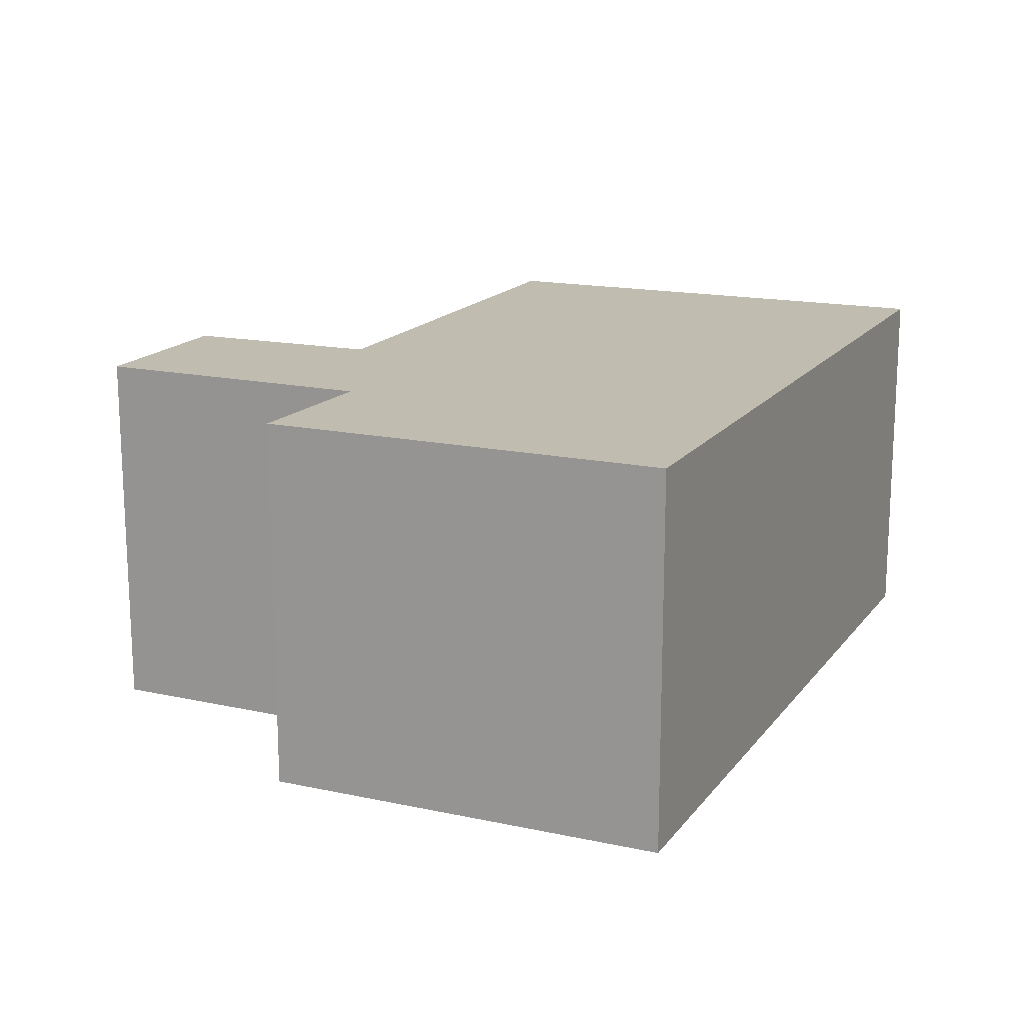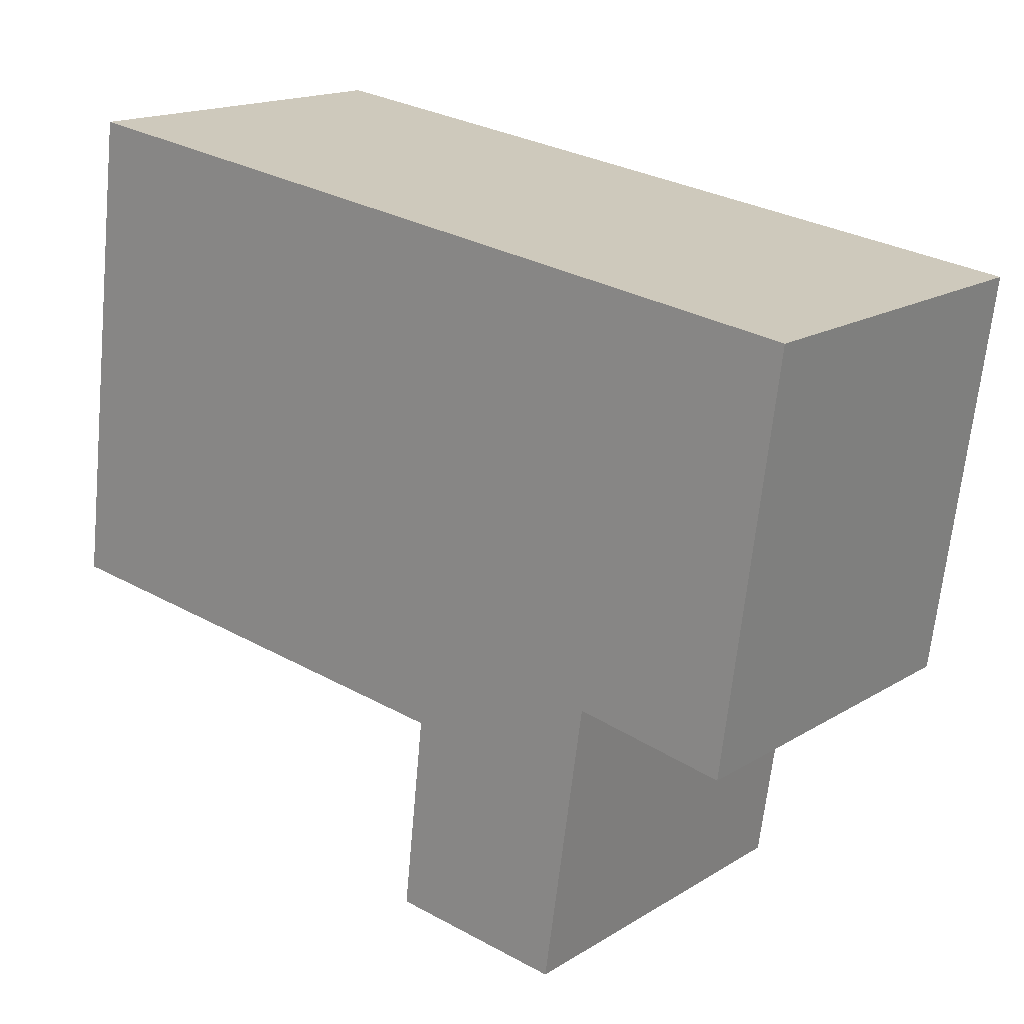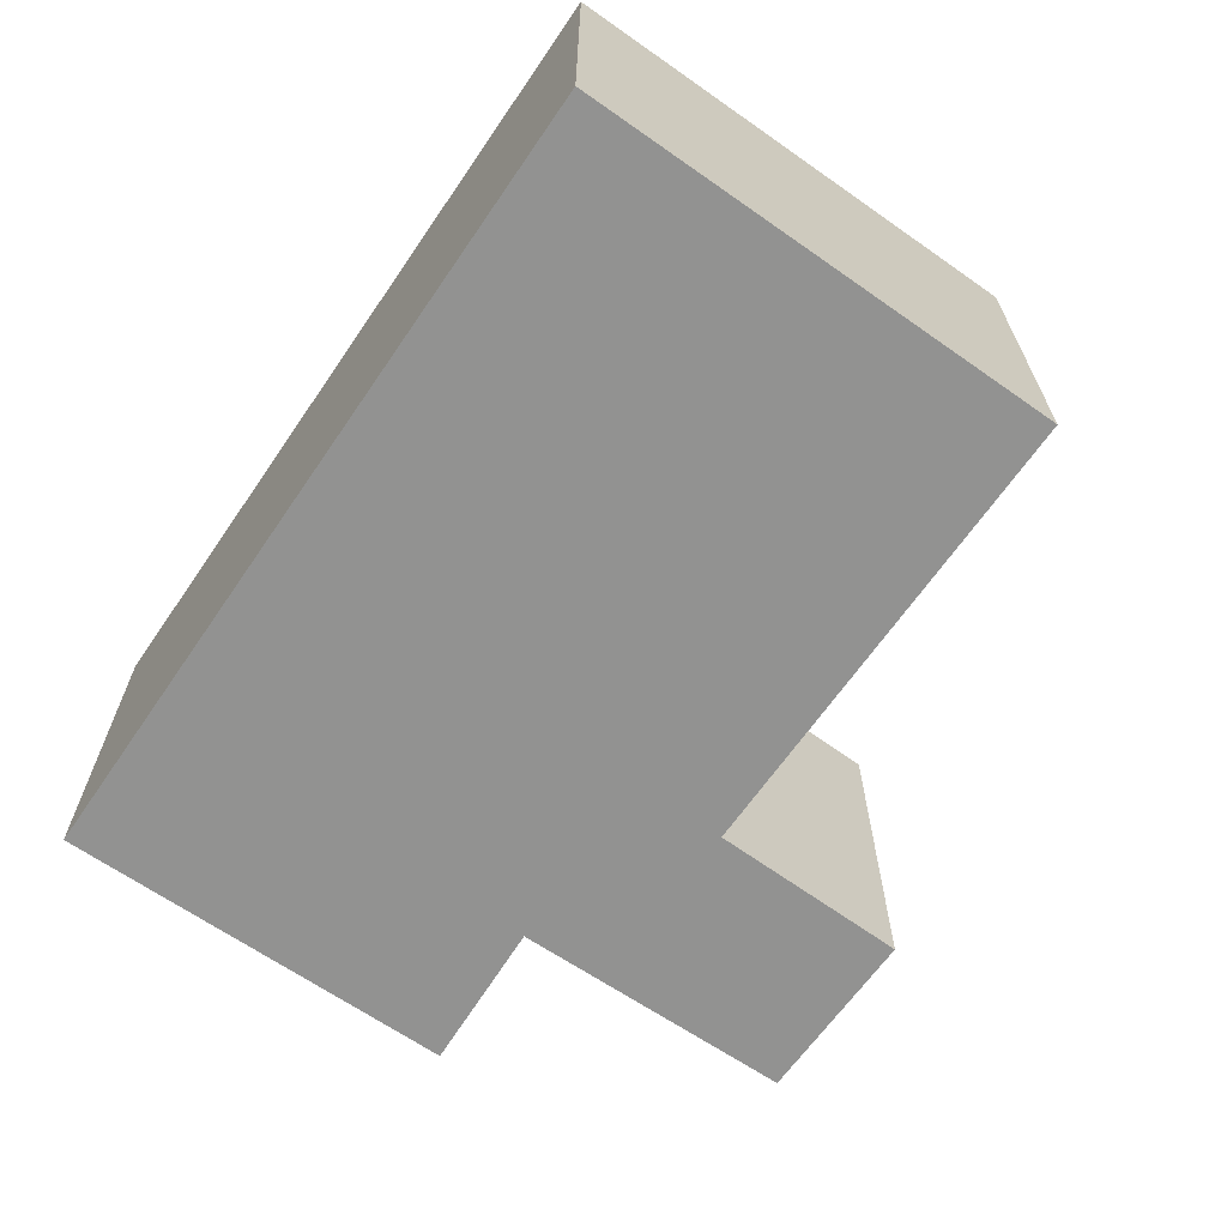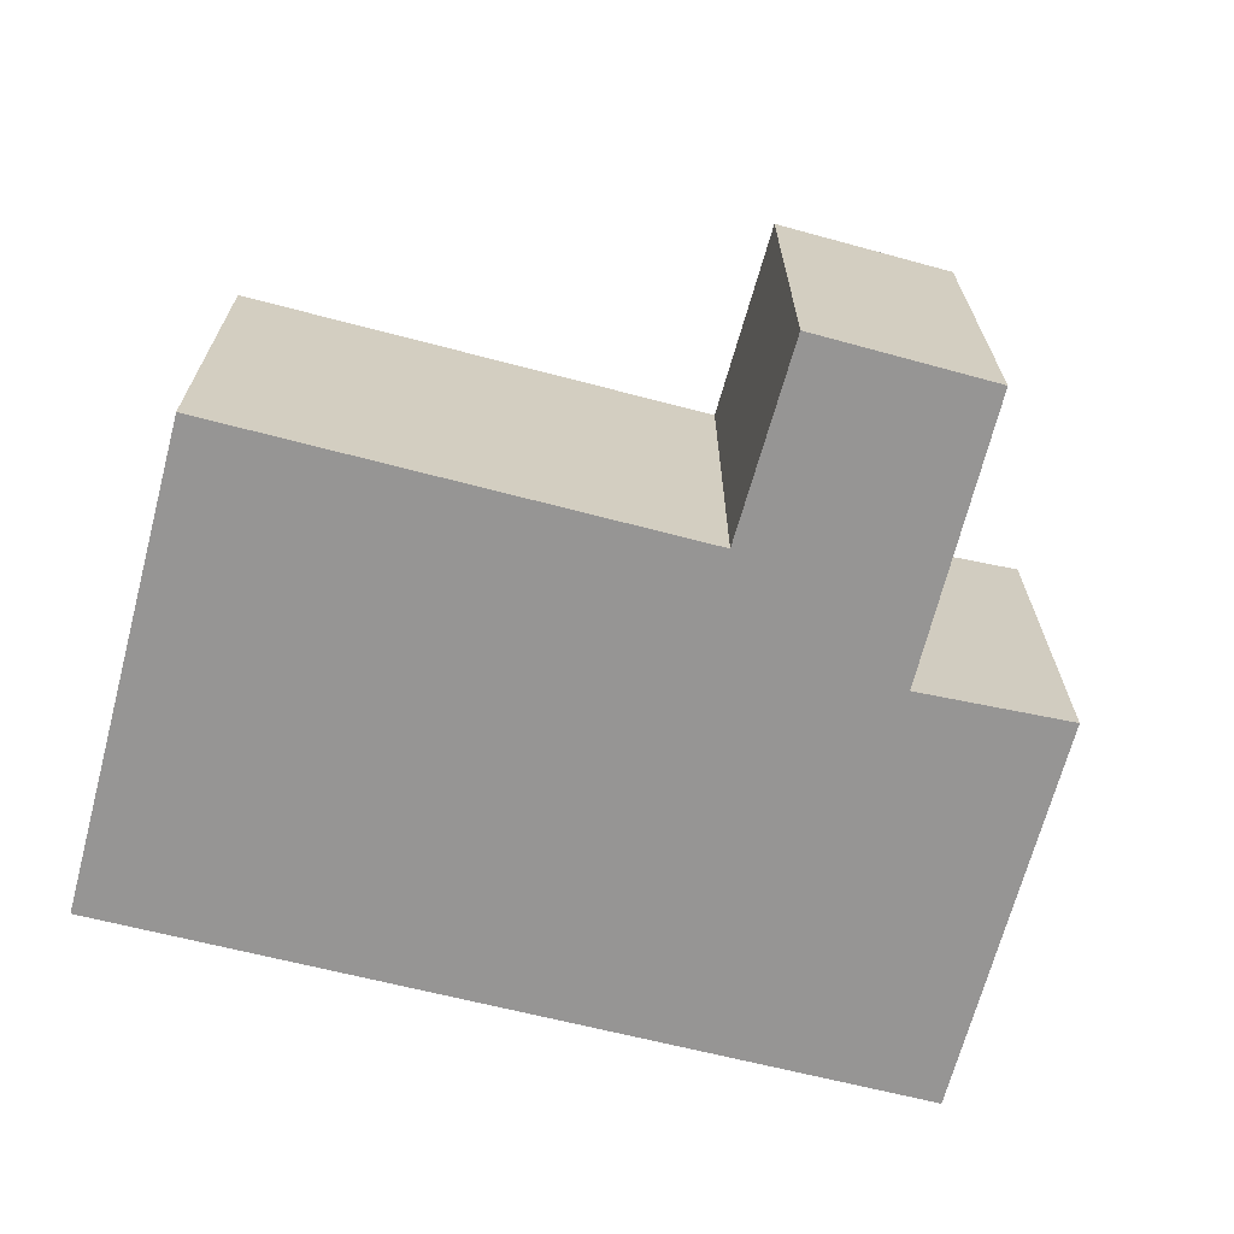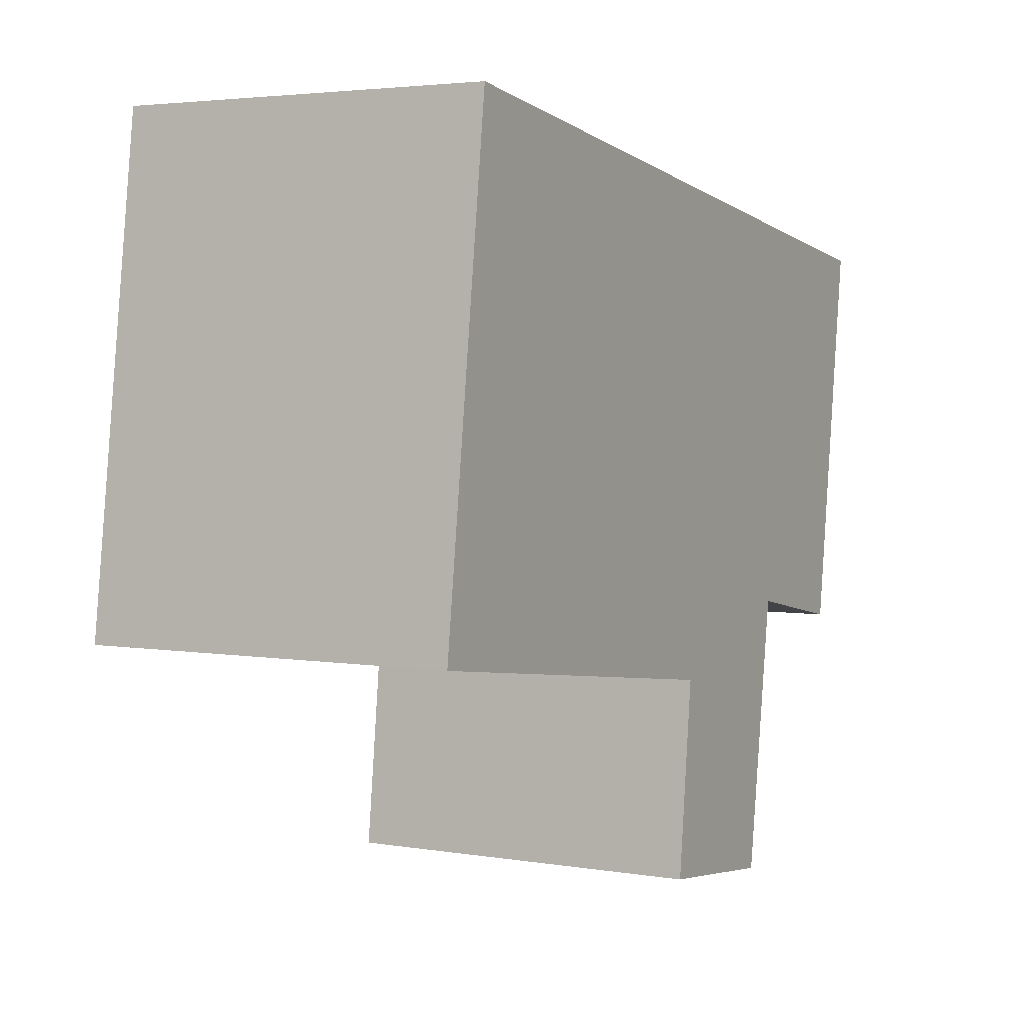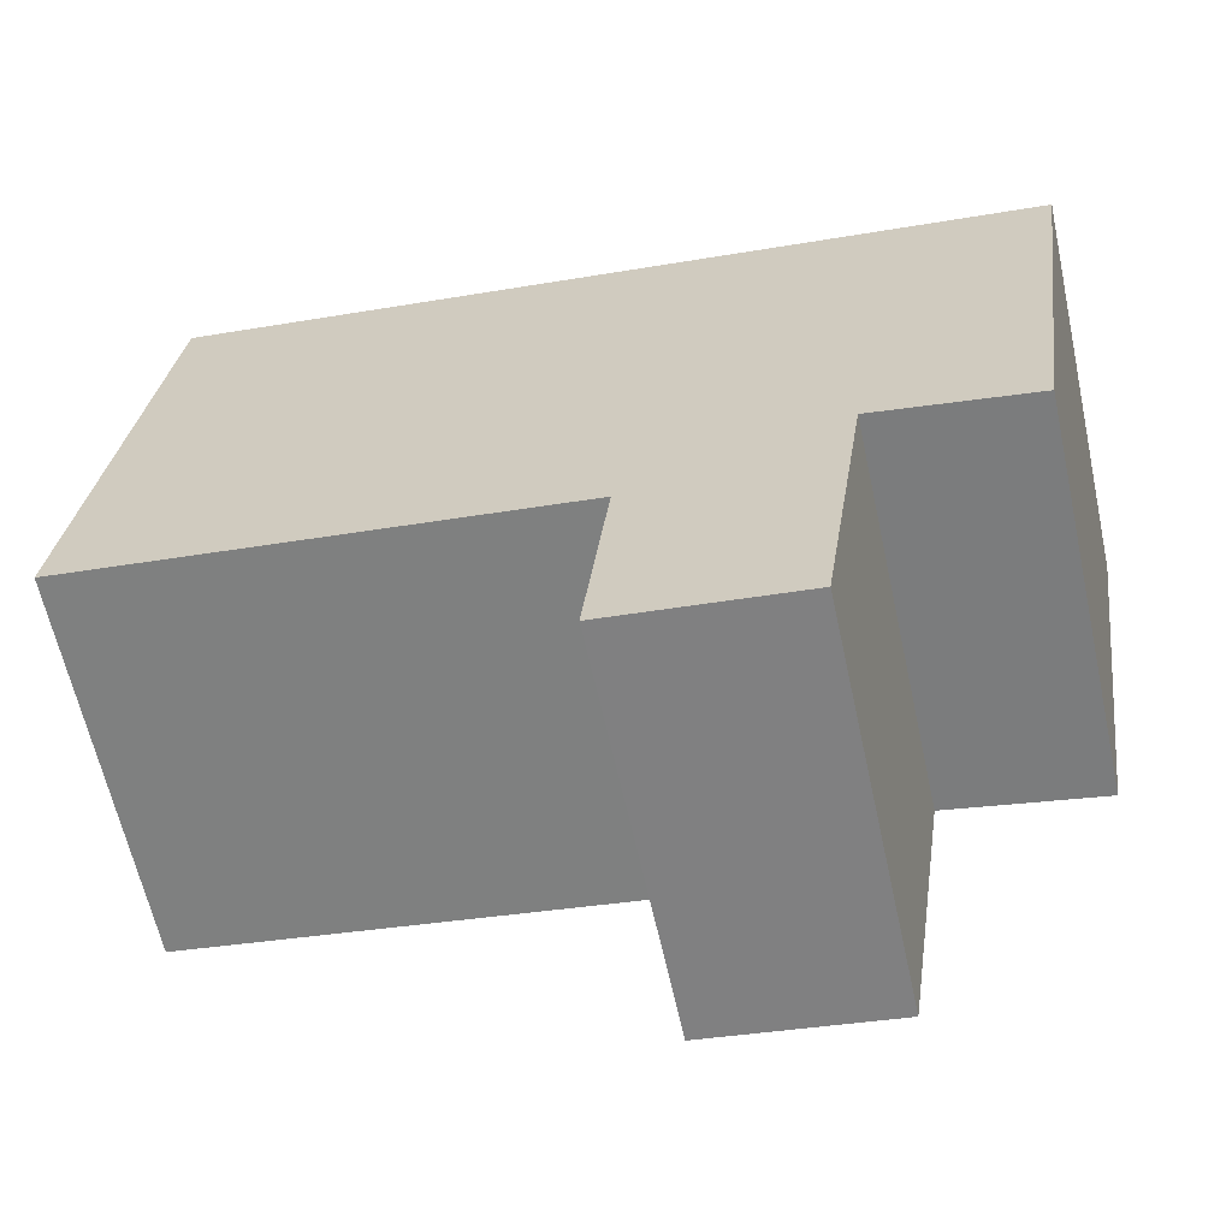
<metadata>
{"format":"obj","ext":"obj","renderer":"f3d","projection":"perspective","resolution":1024,"background":"white","views":[{"elev":16.3,"azim":-73.7,"up":"+Y"},{"elev":16.7,"azim":-140.8,"up":"+Z"},{"elev":-66.2,"azim":47.5,"up":"+Y"},{"elev":-67.6,"azim":157.7,"up":"+Y"},{"elev":3.5,"azim":119.3,"up":"+Z"},{"elev":-62.7,"azim":-167.7,"up":"+Z"}]}
</metadata>
<code>
v  3.059 2.666 -4.561
v  1.476 2.666 -2.684
v  2.897 2.666 -3.133
v  1.774 2.666 -4.719
v  6.318 2.666 -2.678
v  5.832 2.666 0.829
v  5.868 2.666 0.834
v  0 2.666 1.632e-16
v  0.392 2.666 -2.888
v  0.392 1.768e-16 -2.888
v  0 0 0
v  1.774 2.89e-16 -4.719
v  1.476 1.643e-16 -2.684
v  5.832 -5.076e-17 0.829
v  5.868 -5.107e-17 0.834
v  6.318 1.64e-16 -2.678
v  2.897 1.918e-16 -3.133
v  3.059 2.793e-16 -4.561
g defaultobject
f 1 2 3
f 2 1 4
f 5 6 7
f 6 5 8
f 8 5 3
f 8 3 2
f 8 2 9
f 10 8 9
f 8 10 11
f 12 2 4
f 2 12 13
f 11 6 8
f 6 11 14
f 6 14 7
f 7 14 15
f 15 5 7
f 5 15 16
f 17 1 3
f 1 17 18
f 16 3 5
f 3 16 17
f 18 4 1
f 4 18 12
f 13 9 2
f 9 13 10
f 18 13 12
f 13 18 17
f 13 11 10
f 11 13 17
f 11 17 16
f 11 16 14
f 14 16 15

</code>
